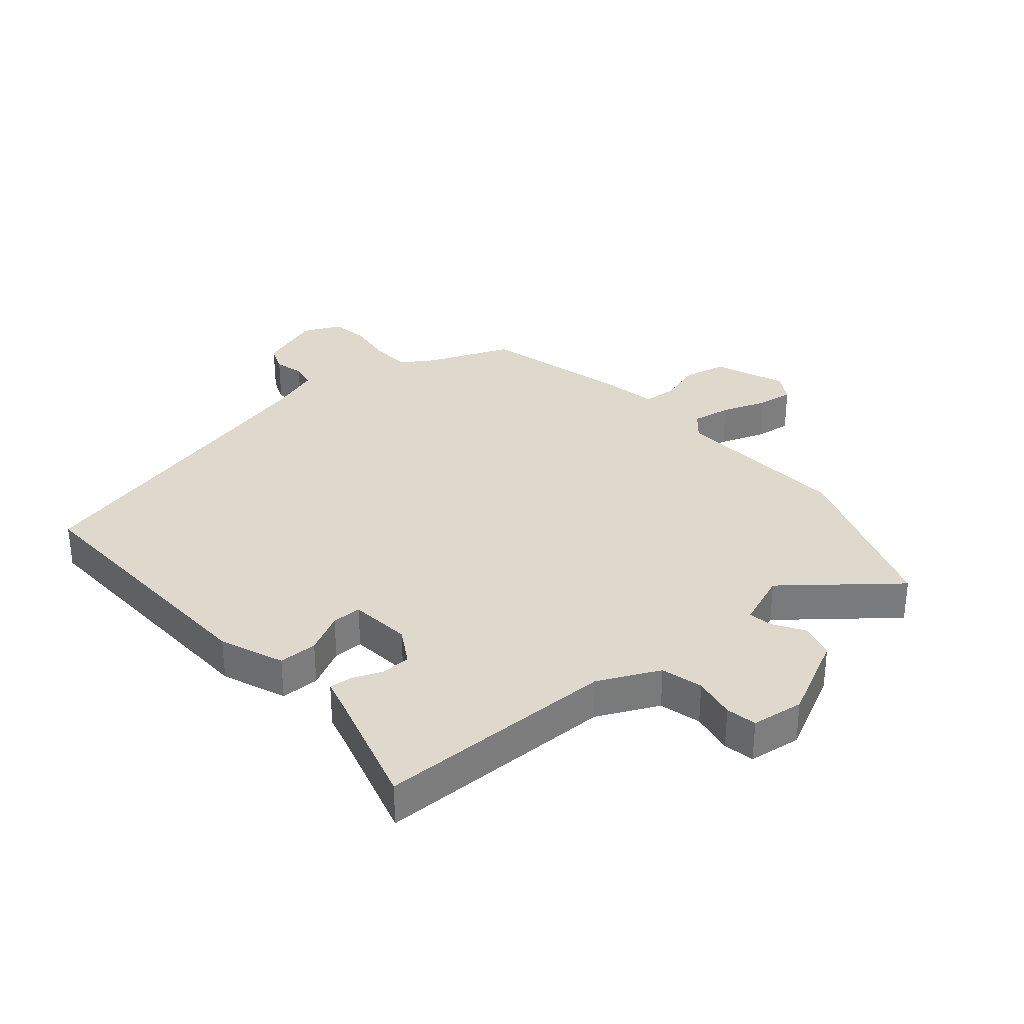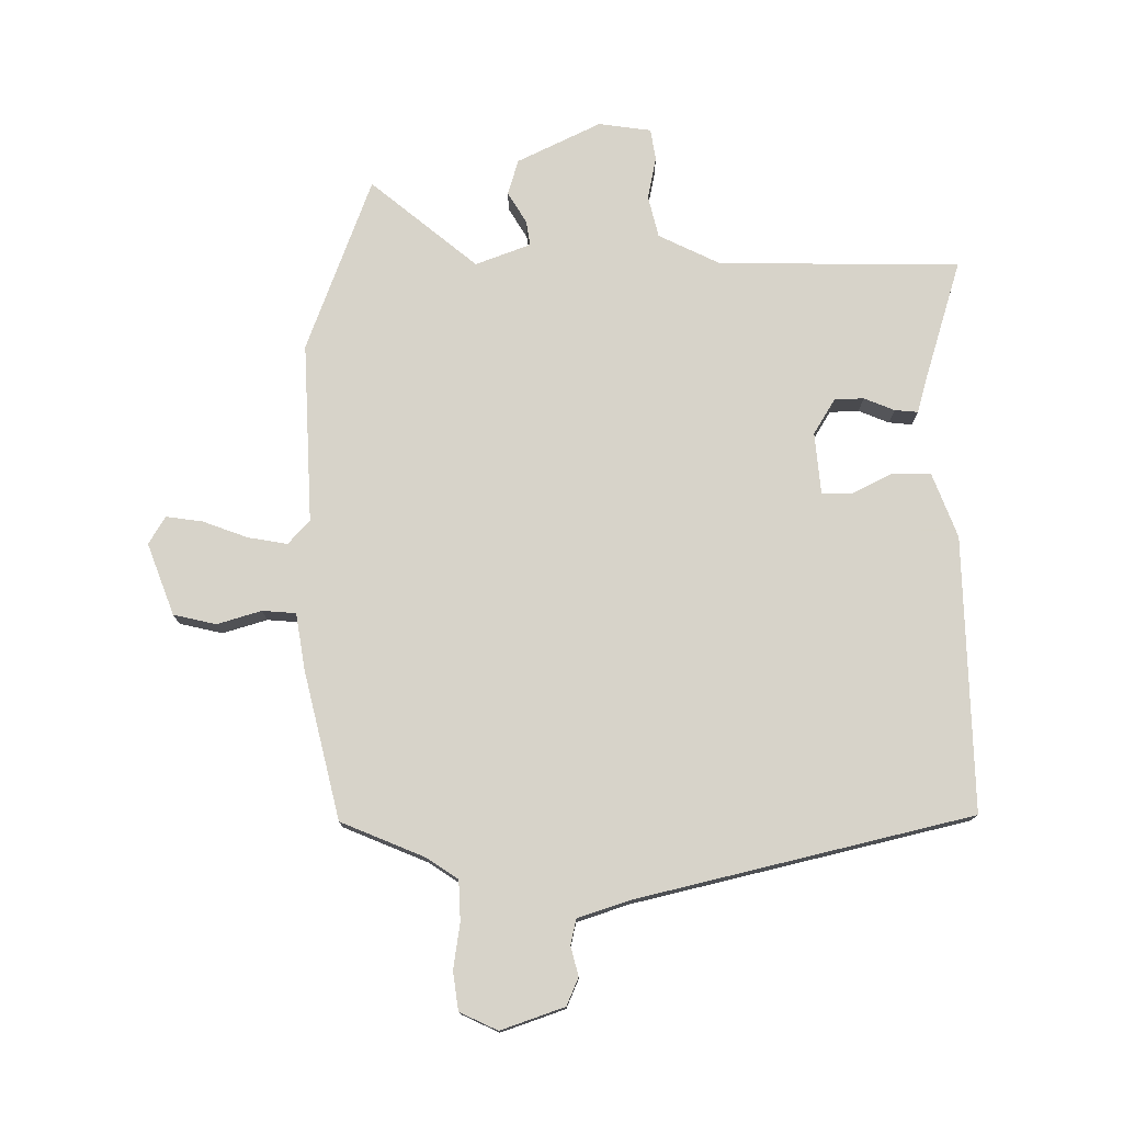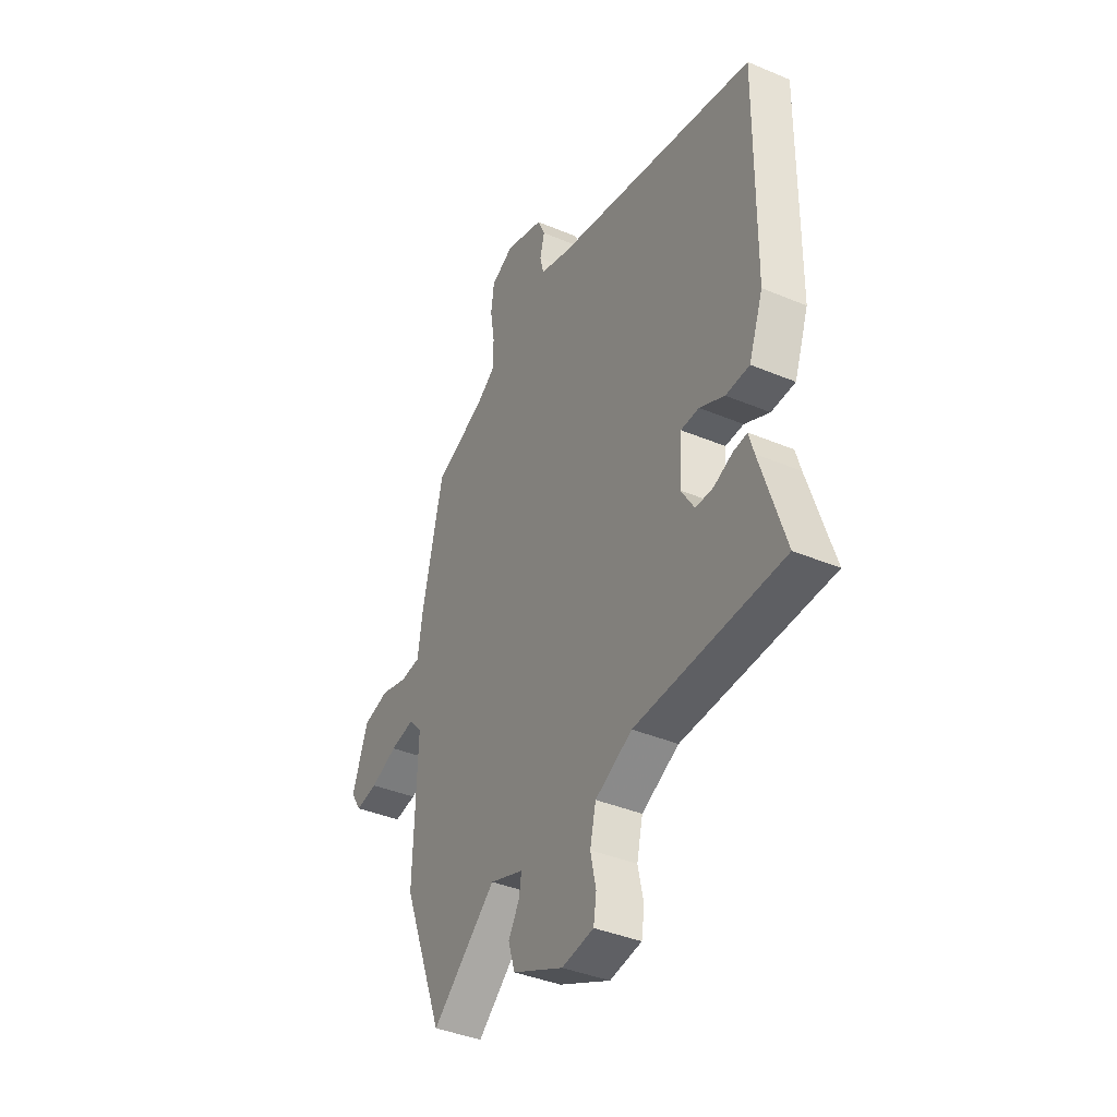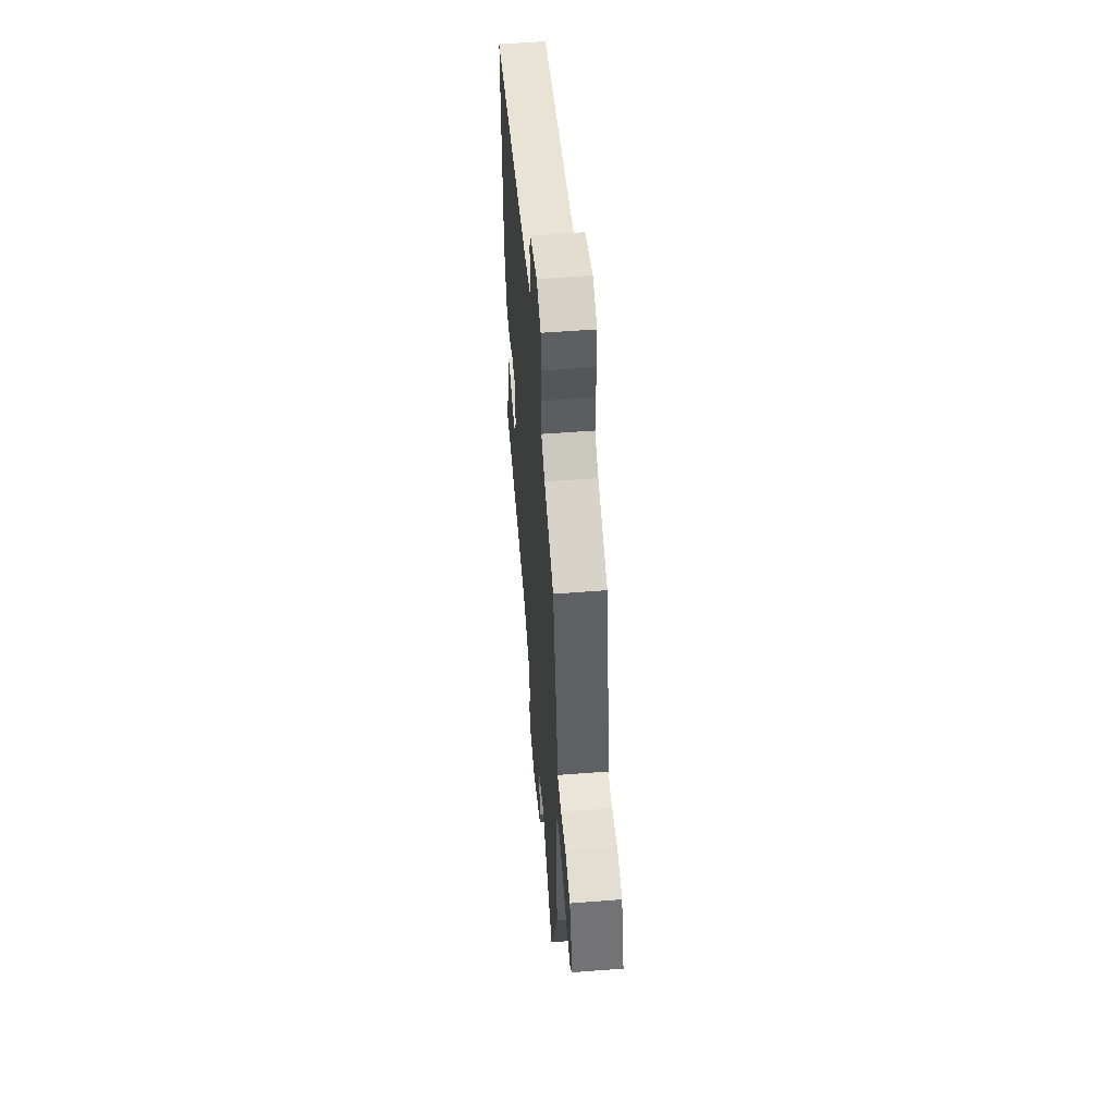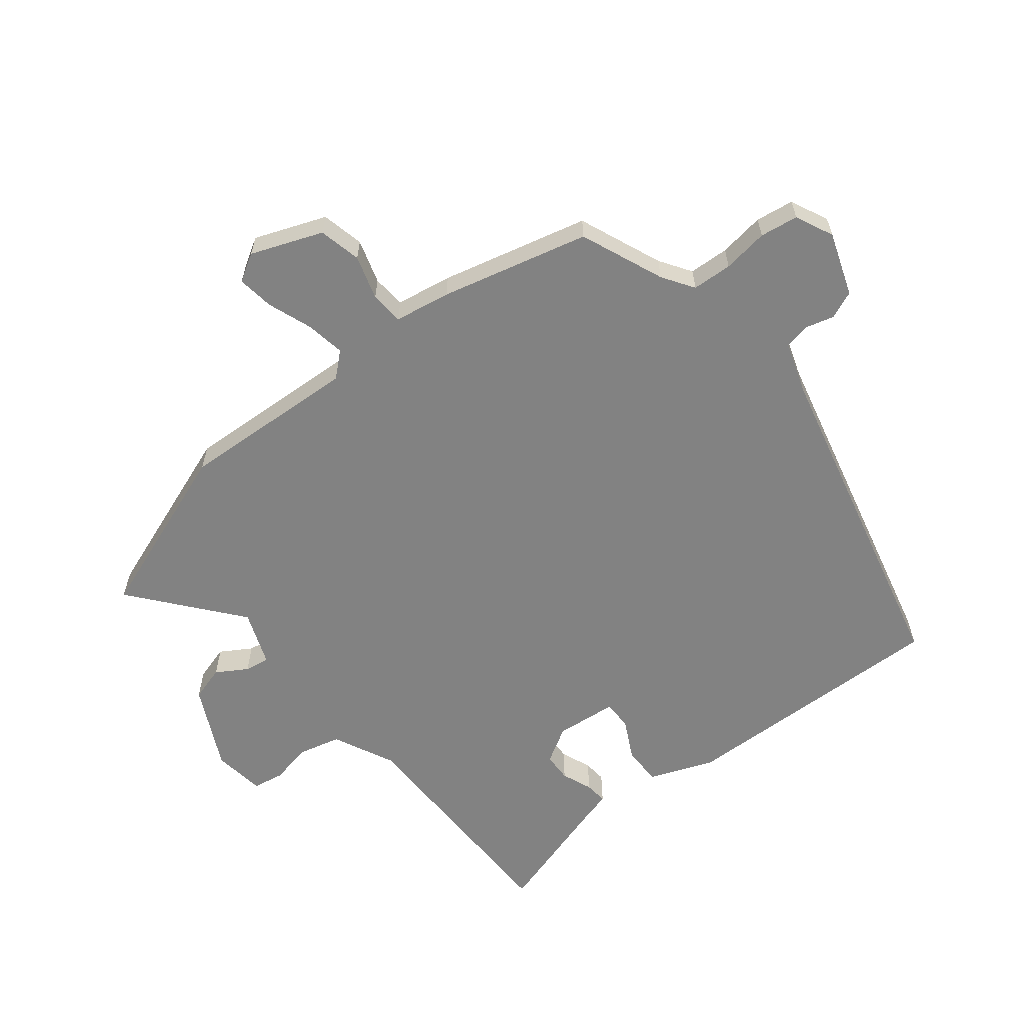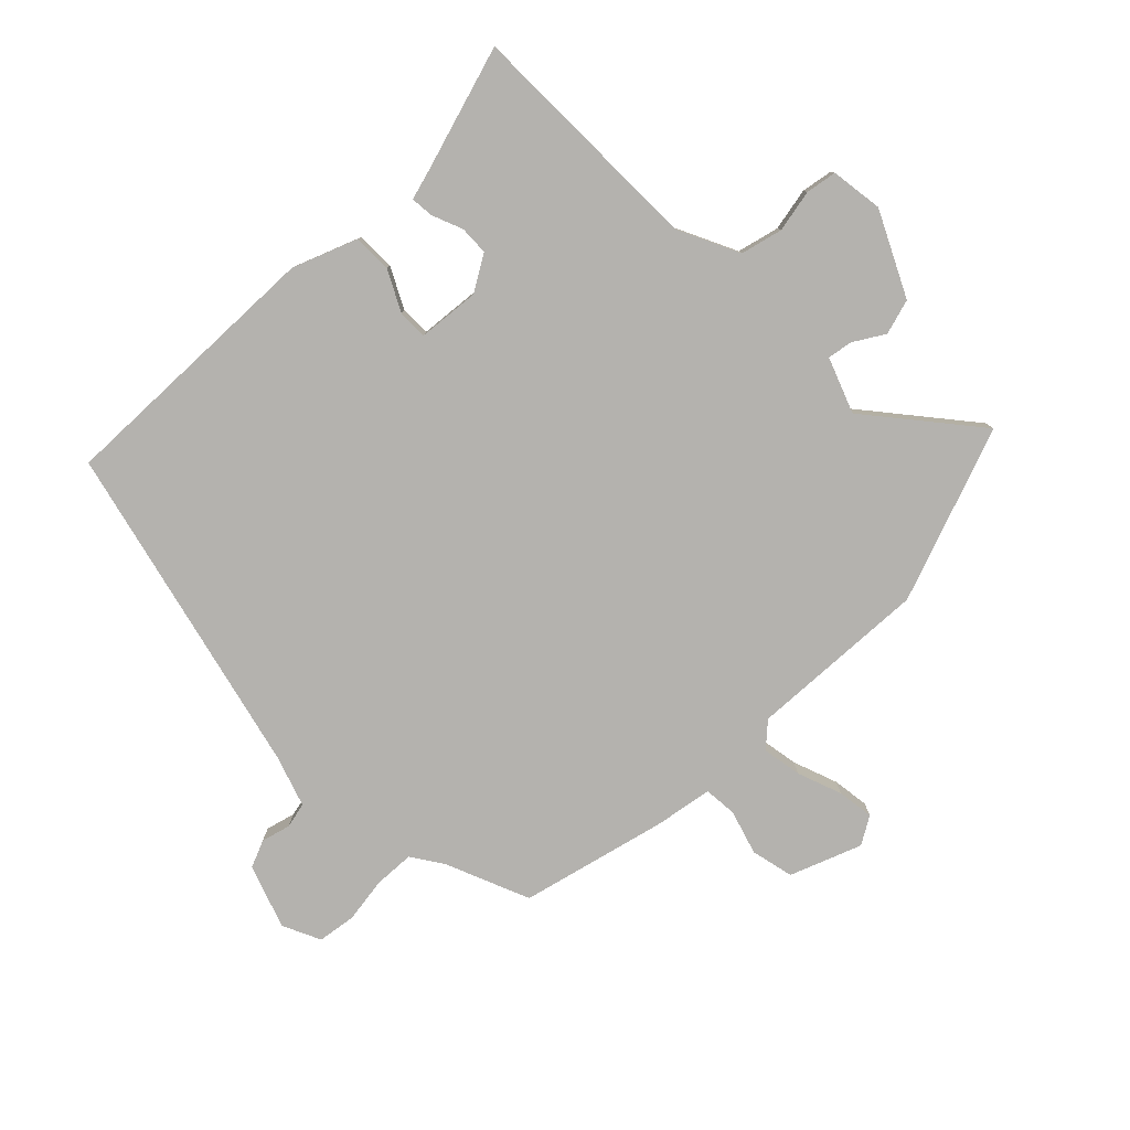
<metadata>
{"format":"obj","ext":"obj","renderer":"f3d","projection":"perspective","resolution":1024,"background":"white","views":[{"elev":32.2,"azim":138.2,"up":"+Y"},{"elev":76.4,"azim":-1.0,"up":"+Y"},{"elev":-39.4,"azim":62.4,"up":"+Z"},{"elev":54.5,"azim":-94.7,"up":"+Z"},{"elev":-60.7,"azim":-52.5,"up":"+Y"},{"elev":-79.8,"azim":133.7,"up":"+Y"}]}
</metadata>
<code>
v 0.525 0.07 0.4
v 0.52 0.07 -0.052
v 0.481 0.07 -0.158
v 0.417 0.07 -0.16
v 0.35 0.07 -0.127
v 0.301 0.07 -0.128
v 0.293 0.07 -0.23
v 0.329 0.07 -0.288
v 0.377 0.07 -0.289
v 0.427 0.07 -0.268
v 0.465 0.07 -0.264
v 0.479 0.07 -0.312
v 0.545 0.07 -0.519
v 0.148 0.07 -0.529
v 0.048 0.07 -0.579
v 0.032 0.07 -0.648
v 0.047 0.07 -0.718
v 0.039 0.07 -0.769
v -0.047 0.07 -0.782
v -0.185 0.07 -0.717
v -0.203 0.07 -0.659
v -0.173 0.07 -0.608
v -0.167 0.07 -0.567
v -0.258 0.07 -0.534
v -0.431 0.07 -0.68
v -0.541 0.07 -0.394
v -0.531 0.07 -0.098
v -0.567 0.07 -0.059
v -0.632 0.07 -0.071
v -0.705 0.07 -0.099
v -0.765 0.07 -0.108
v -0.793 0.07 -0.063
v -0.75 0.07 0.055
v -0.68 0.07 0.072
v -0.607 0.07 0.051
v -0.552 0.07 0.056
v -0.538 0.07 0.149
v -0.482 0.07 0.393
v -0.345 0.07 0.452
v -0.294 0.07 0.487
v -0.292 0.07 0.553
v -0.304 0.07 0.628
v -0.296 0.07 0.691
v -0.234 0.07 0.721
v -0.129 0.07 0.686
v -0.109 0.07 0.641
v -0.121 0.07 0.593
v -0.111 0.07 0.551
v -0.026 0.07 0.524
v 0.525 0 0.4
v 0.52 0 -0.052
v 0.481 0 -0.158
v 0.417 0 -0.16
v 0.35 0 -0.127
v 0.301 0 -0.128
v 0.293 0 -0.23
v 0.329 0 -0.288
v 0.377 0 -0.289
v 0.427 0 -0.268
v 0.465 0 -0.264
v 0.479 0 -0.312
v 0.545 0 -0.519
v 0.148 0 -0.529
v 0.048 0 -0.579
v 0.032 0 -0.648
v 0.047 0 -0.718
v 0.039 0 -0.769
v -0.047 0 -0.782
v -0.185 0 -0.717
v -0.203 0 -0.659
v -0.173 0 -0.608
v -0.167 0 -0.567
v -0.258 0 -0.534
v -0.431 0 -0.68
v -0.541 0 -0.394
v -0.531 0 -0.098
v -0.567 0 -0.059
v -0.632 0 -0.071
v -0.705 0 -0.099
v -0.765 0 -0.108
v -0.793 0 -0.063
v -0.75 0 0.055
v -0.68 0 0.072
v -0.607 0 0.051
v -0.552 0 0.056
v -0.538 0 0.149
v -0.482 0 0.393
v -0.345 0 0.452
v -0.294 0 0.487
v -0.292 0 0.553
v -0.304 0 0.628
v -0.296 0 0.691
v -0.234 0 0.721
v -0.129 0 0.686
v -0.109 0 0.641
v -0.121 0 0.593
v -0.111 0 0.551
v -0.026 0 0.524
f 45 46 47
f 44 45 47
f 43 44 47
f 42 43 47
f 41 42 47
f 40 41 47 48
f 39 40 48 49
f 49 1 2
f 39 49 2
f 38 39 2
f 37 38 2
f 36 37 2
f 33 34 35
f 32 33 35
f 31 32 35
f 30 31 35
f 29 30 35
f 28 29 35 36
f 24 25 26 27
f 23 24 27
f 20 21 22
f 19 20 22
f 18 19 22
f 17 18 22
f 16 17 22
f 15 16 22 23
f 14 15 23 27
f 12 13 14
f 11 12 14
f 10 11 14
f 9 10 14
f 8 9 14
f 27 28 36
f 14 27 36
f 8 14 36
f 7 8 36
f 3 4 5
f 2 3 5
f 36 2 5 6
f 6 7 36
f 96 95 94
f 96 94 93
f 96 93 92
f 96 92 91
f 96 91 90
f 97 96 90 89
f 98 97 89 88
f 51 50 98
f 51 98 88
f 51 88 87
f 51 87 86
f 51 86 85
f 84 83 82
f 84 82 81
f 84 81 80
f 84 80 79
f 84 79 78
f 85 84 78 77
f 76 75 74 73
f 76 73 72
f 71 70 69
f 71 69 68
f 71 68 67
f 71 67 66
f 71 66 65
f 72 71 65 64
f 76 72 64 63
f 63 62 61
f 63 61 60
f 63 60 59
f 63 59 58
f 63 58 57
f 85 77 76
f 85 76 63
f 85 63 57
f 85 57 56
f 54 53 52
f 54 52 51
f 55 54 51 85
f 85 56 55
f 1 50 51 2
f 2 51 52 3
f 3 52 53 4
f 4 53 54 5
f 5 54 55 6
f 6 55 56 7
f 7 56 57 8
f 8 57 58 9
f 9 58 59 10
f 10 59 60 11
f 11 60 61 12
f 12 61 62 13
f 13 62 63 14
f 14 63 64 15
f 15 64 65 16
f 16 65 66 17
f 17 66 67 18
f 18 67 68 19
f 19 68 69 20
f 20 69 70 21
f 21 70 71 22
f 22 71 72 23
f 23 72 73 24
f 24 73 74 25
f 25 74 75 26
f 26 75 76 27
f 27 76 77 28
f 28 77 78 29
f 29 78 79 30
f 30 79 80 31
f 31 80 81 32
f 32 81 82 33
f 33 82 83 34
f 34 83 84 35
f 35 84 85 36
f 36 85 86 37
f 37 86 87 38
f 38 87 88 39
f 39 88 89 40
f 40 89 90 41
f 41 90 91 42
f 42 91 92 43
f 43 92 93 44
f 44 93 94 45
f 45 94 95 46
f 46 95 96 47
f 47 96 97 48
f 48 97 98 49
f 49 98 50 1

</code>
